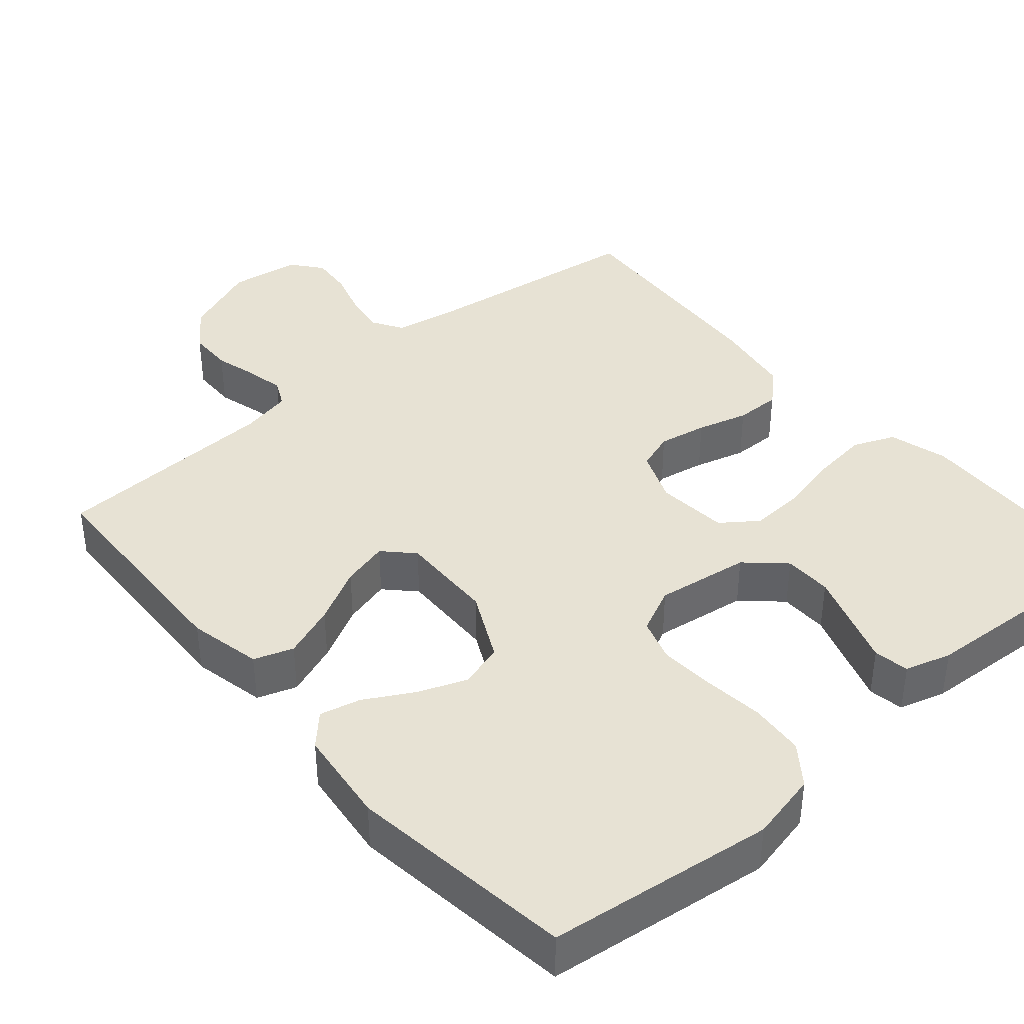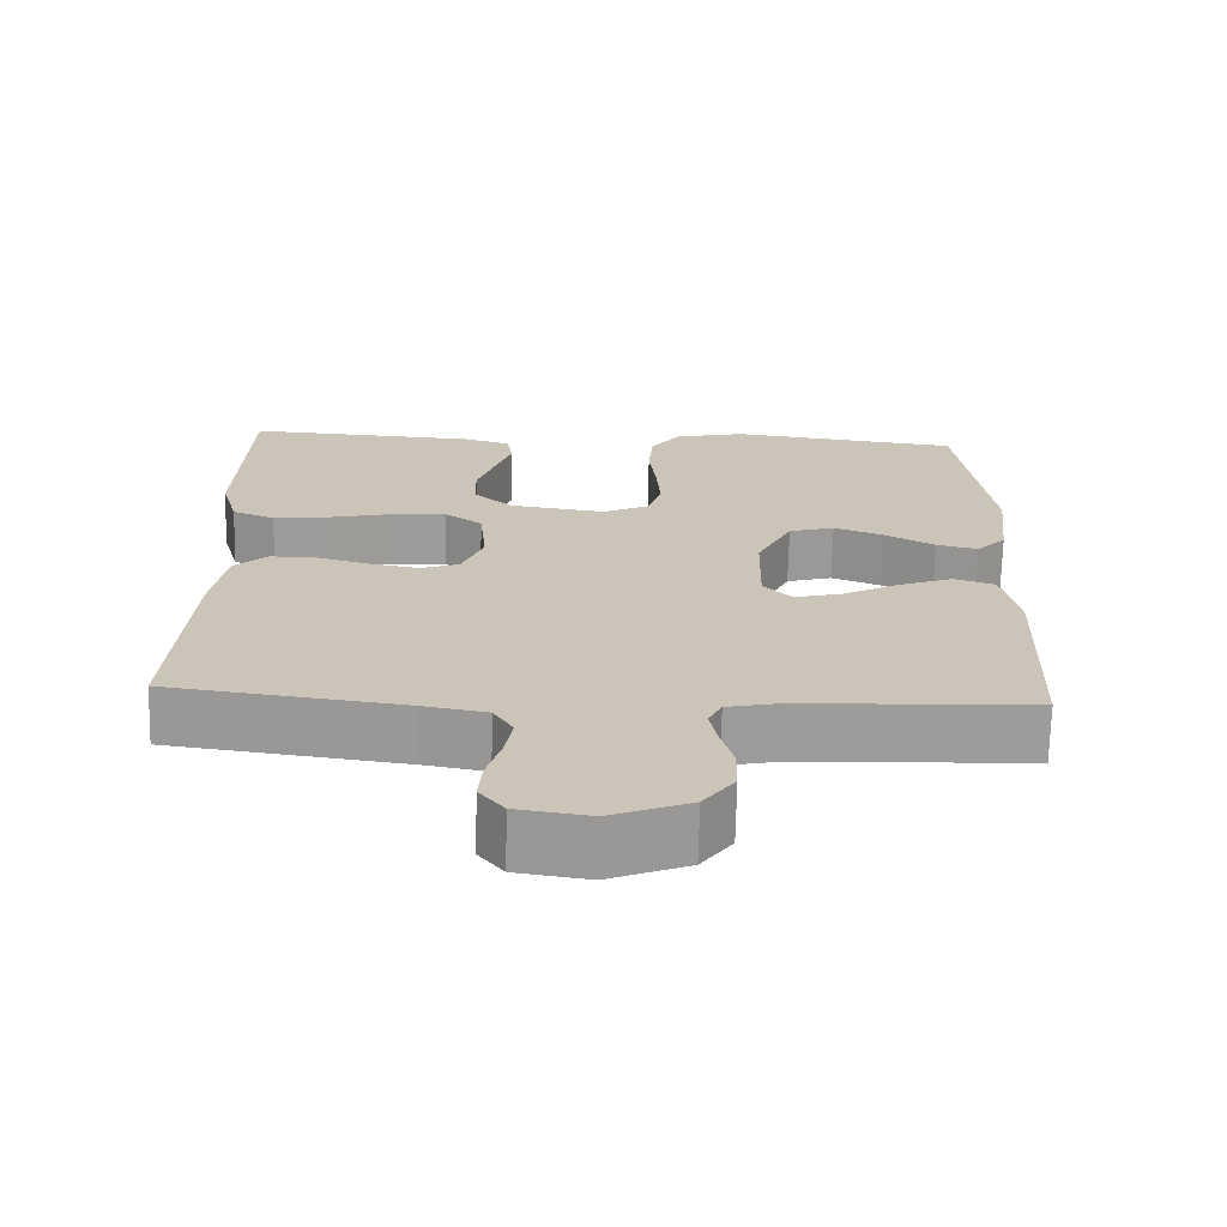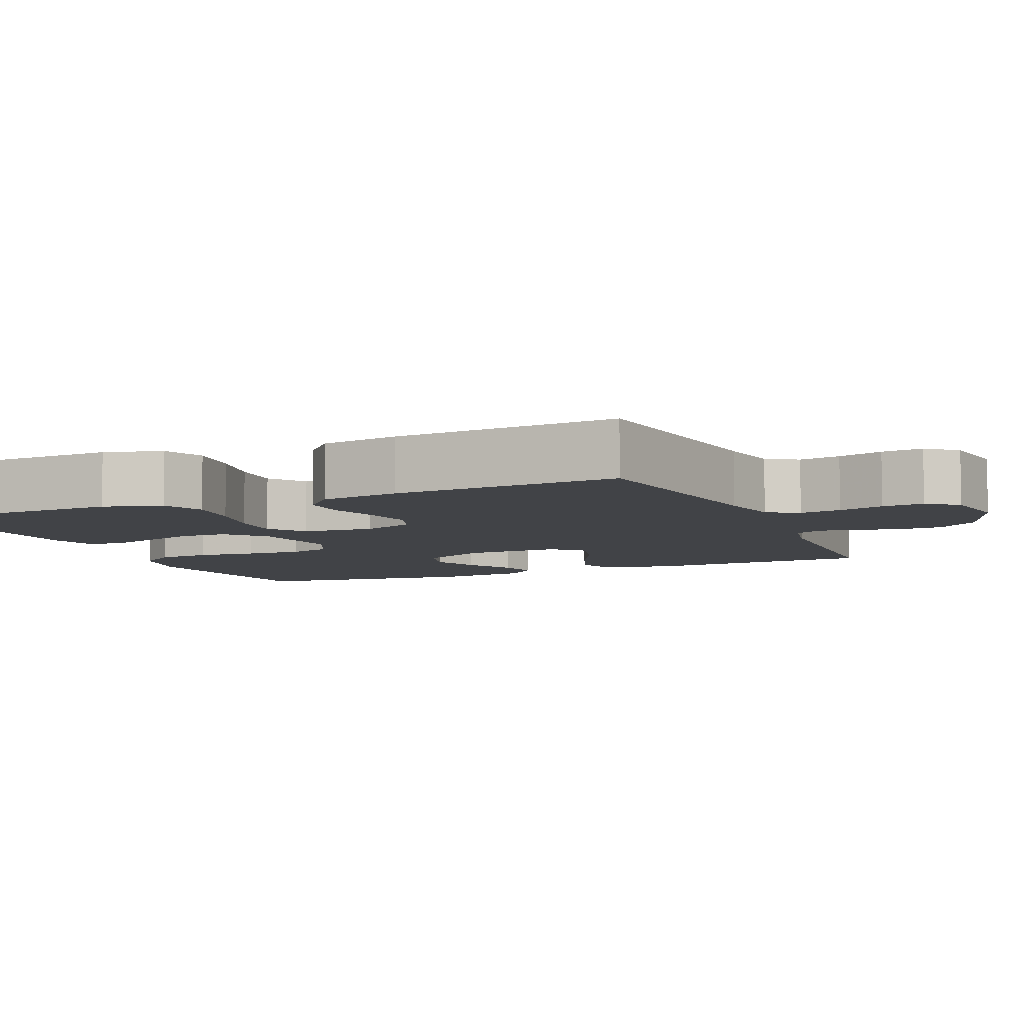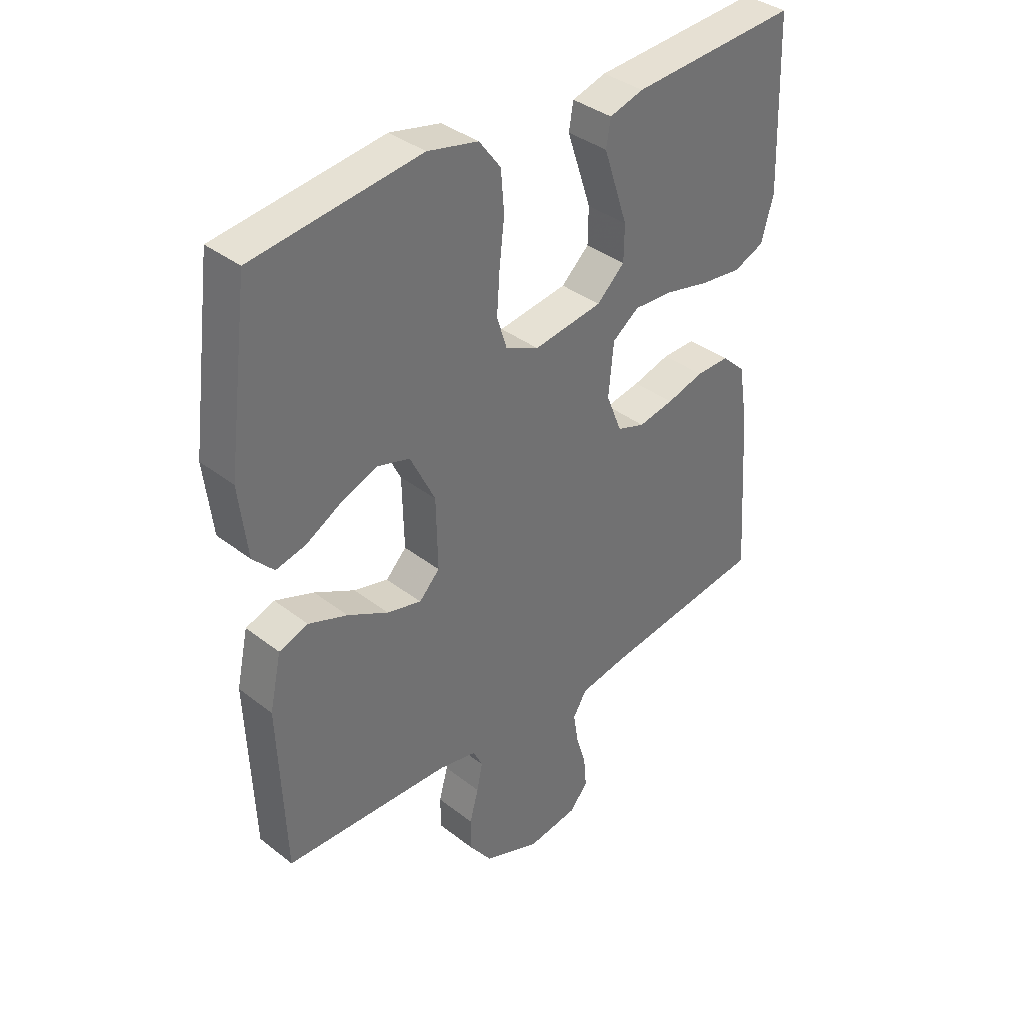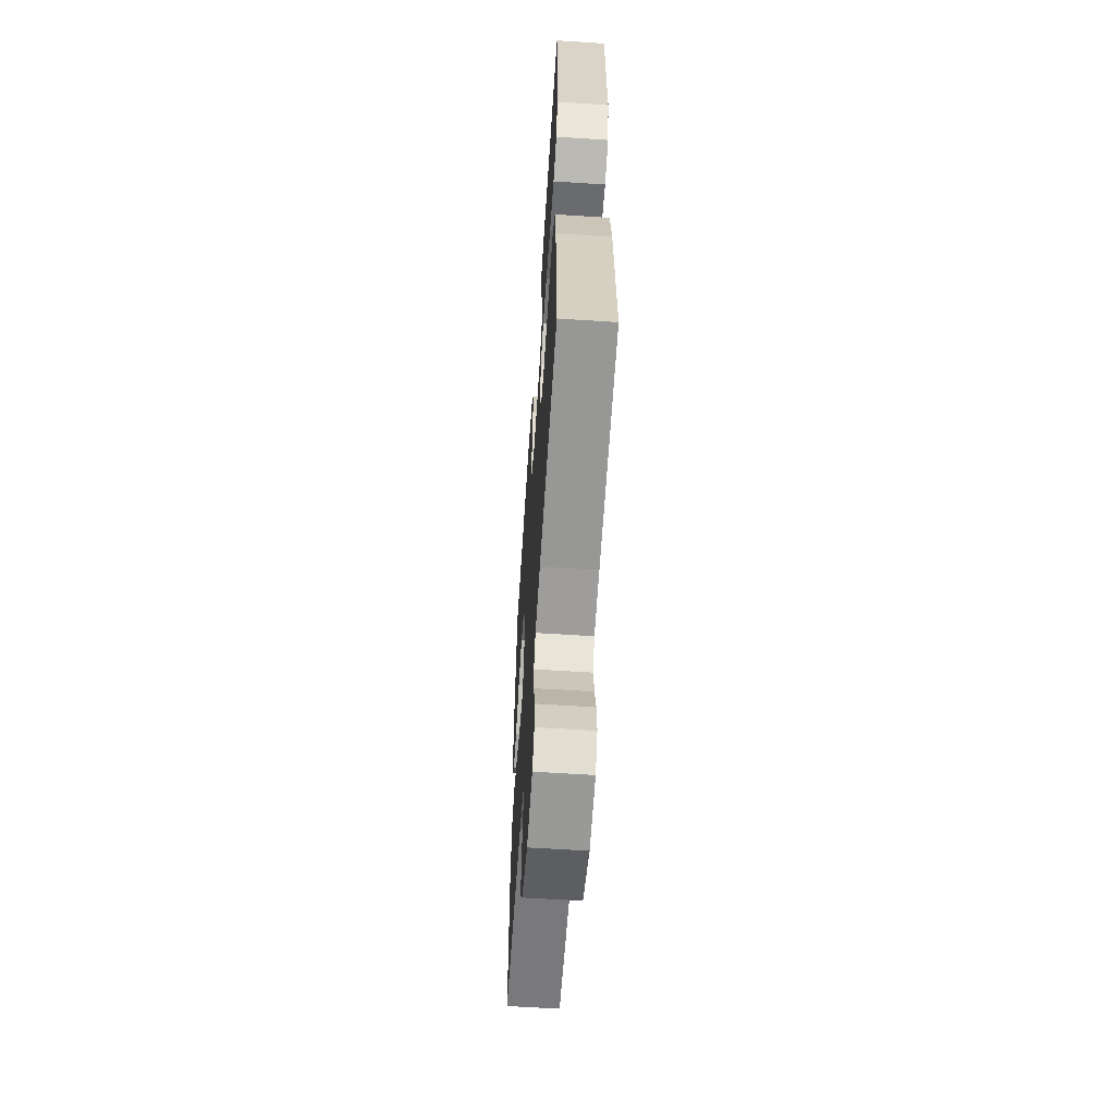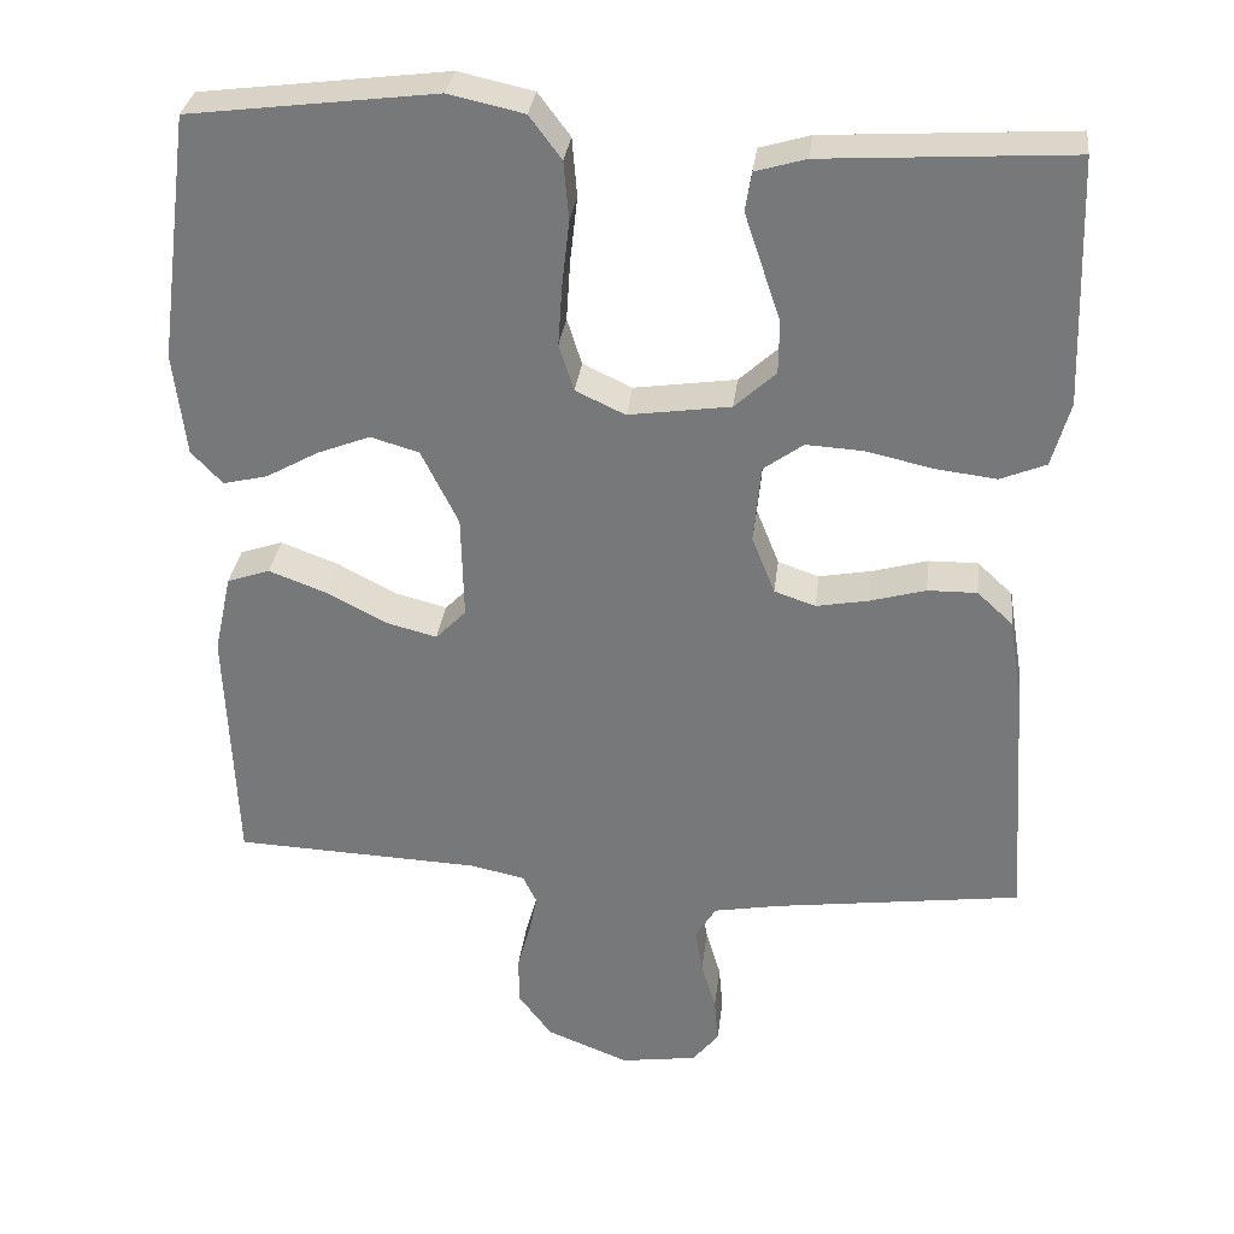
<metadata>
{"format":"obj","ext":"obj","renderer":"f3d","projection":"perspective","resolution":1024,"background":"white","views":[{"elev":39.9,"azim":-40.7,"up":"+Y"},{"elev":-69.8,"azim":178.7,"up":"+Z"},{"elev":-6.9,"azim":113.4,"up":"+Y"},{"elev":37.1,"azim":-45.0,"up":"+Z"},{"elev":-60.2,"azim":86.2,"up":"+Z"},{"elev":31.6,"azim":6.8,"up":"+Z"}]}
</metadata>
<code>
v 0.5 0.07 0.5
v 0.51 0.07 0.2
v 0.488 0.07 0.122
v 0.433 0.07 0.099
v 0.358 0.07 0.108
v 0.278 0.07 0.126
v 0.208 0.07 0.13
v 0.16 0.07 0.095
v 0.151 0.07 0
v 0.179 0.07 -0.07
v 0.229 0.07 -0.087
v 0.293 0.07 -0.075
v 0.36 0.07 -0.056
v 0.42 0.07 -0.055
v 0.463 0.07 -0.095
v 0.48 0.07 -0.2
v 0.5 0.07 -0.5
v 0.2 0.07 -0.541
v 0.118 0.07 -0.556
v 0.093 0.07 -0.597
v 0.102 0.07 -0.652
v 0.12 0.07 -0.712
v 0.125 0.07 -0.767
v 0.093 0.07 -0.807
v 0 0.07 -0.821
v -0.101 0.07 -0.781
v -0.141 0.07 -0.727
v -0.142 0.07 -0.668
v -0.126 0.07 -0.61
v -0.116 0.07 -0.561
v -0.133 0.07 -0.526
v -0.2 0.07 -0.512
v -0.5 0.07 -0.5
v -0.512 0.07 -0.2
v -0.491 0.07 -0.103
v -0.439 0.07 -0.085
v -0.369 0.07 -0.111
v -0.296 0.07 -0.149
v -0.234 0.07 -0.165
v -0.197 0.07 -0.127
v -0.2 0.07 0
v -0.245 0.07 0.091
v -0.304 0.07 0.108
v -0.368 0.07 0.083
v -0.432 0.07 0.047
v -0.486 0.07 0.034
v -0.524 0.07 0.074
v -0.539 0.07 0.2
v -0.5 0.07 0.5
v -0.2 0.07 0.538
v -0.109 0.07 0.518
v -0.07 0.07 0.466
v -0.064 0.07 0.394
v -0.073 0.07 0.315
v -0.078 0.07 0.241
v -0.06 0.07 0.184
v 0 0.07 0.156
v 0.124 0.07 0.174
v 0.174 0.07 0.22
v 0.175 0.07 0.284
v 0.152 0.07 0.353
v 0.131 0.07 0.416
v 0.139 0.07 0.463
v 0.2 0.07 0.481
v 0.5 0 0.5
v 0.51 0 0.2
v 0.488 0 0.122
v 0.433 0 0.099
v 0.358 0 0.108
v 0.278 0 0.126
v 0.208 0 0.13
v 0.16 0 0.095
v 0.151 0 0
v 0.179 0 -0.07
v 0.229 0 -0.087
v 0.293 0 -0.075
v 0.36 0 -0.056
v 0.42 0 -0.055
v 0.463 0 -0.095
v 0.48 0 -0.2
v 0.5 0 -0.5
v 0.2 0 -0.541
v 0.118 0 -0.556
v 0.093 0 -0.597
v 0.102 0 -0.652
v 0.12 0 -0.712
v 0.125 0 -0.767
v 0.093 0 -0.807
v 0 0 -0.821
v -0.101 0 -0.781
v -0.141 0 -0.727
v -0.142 0 -0.668
v -0.126 0 -0.61
v -0.116 0 -0.561
v -0.133 0 -0.526
v -0.2 0 -0.512
v -0.5 0 -0.5
v -0.512 0 -0.2
v -0.491 0 -0.103
v -0.439 0 -0.085
v -0.369 0 -0.111
v -0.296 0 -0.149
v -0.234 0 -0.165
v -0.197 0 -0.127
v -0.2 0 0
v -0.245 0 0.091
v -0.304 0 0.108
v -0.368 0 0.083
v -0.432 0 0.047
v -0.486 0 0.034
v -0.524 0 0.074
v -0.539 0 0.2
v -0.5 0 0.5
v -0.2 0 0.538
v -0.109 0 0.518
v -0.07 0 0.466
v -0.064 0 0.394
v -0.073 0 0.315
v -0.078 0 0.241
v -0.06 0 0.184
v 0 0 0.156
v 0.124 0 0.174
v 0.174 0 0.22
v 0.175 0 0.284
v 0.152 0 0.353
v 0.131 0 0.416
v 0.139 0 0.463
v 0.2 0 0.481
f 61 62 63 64
f 60 61 64 1
f 59 60 1 2
f 58 59 2 3
f 57 58 3
f 51 52 53 54
f 51 54 55
f 50 51 55
f 49 50 55 56
f 47 48 49 56
f 44 45 46 47
f 43 44 47
f 35 36 37 38
f 35 38 39
f 32 33 34 35
f 31 32 35 39
f 30 31 39 40
f 26 27 28 29
f 26 29 30
f 25 26 30
f 21 22 23 24
f 20 21 24 25
f 15 16 17 18
f 15 18 19
f 12 13 14 15
f 11 12 15 19
f 10 11 19 20
f 3 4 5 6
f 57 3 6 7
f 43 47 56 57
f 42 43 57 7
f 41 42 7 8
f 40 41 8 9
f 20 25 30 40
f 9 10 20 40
f 128 127 126 125
f 65 128 125 124
f 66 65 124 123
f 67 66 123 122
f 67 122 121
f 118 117 116 115
f 119 118 115
f 119 115 114
f 120 119 114 113
f 120 113 112 111
f 111 110 109 108
f 111 108 107
f 102 101 100 99
f 103 102 99
f 99 98 97 96
f 103 99 96 95
f 104 103 95 94
f 93 92 91 90
f 94 93 90
f 94 90 89
f 88 87 86 85
f 89 88 85 84
f 82 81 80 79
f 83 82 79
f 79 78 77 76
f 83 79 76 75
f 84 83 75 74
f 70 69 68 67
f 71 70 67 121
f 121 120 111 107
f 71 121 107 106
f 72 71 106 105
f 73 72 105 104
f 104 94 89 84
f 104 84 74 73
f 1 65 66 2
f 2 66 67 3
f 3 67 68 4
f 4 68 69 5
f 5 69 70 6
f 6 70 71 7
f 7 71 72 8
f 8 72 73 9
f 9 73 74 10
f 10 74 75 11
f 11 75 76 12
f 12 76 77 13
f 13 77 78 14
f 14 78 79 15
f 15 79 80 16
f 16 80 81 17
f 17 81 82 18
f 18 82 83 19
f 19 83 84 20
f 20 84 85 21
f 21 85 86 22
f 22 86 87 23
f 23 87 88 24
f 24 88 89 25
f 25 89 90 26
f 26 90 91 27
f 27 91 92 28
f 28 92 93 29
f 29 93 94 30
f 30 94 95 31
f 31 95 96 32
f 32 96 97 33
f 33 97 98 34
f 34 98 99 35
f 35 99 100 36
f 36 100 101 37
f 37 101 102 38
f 38 102 103 39
f 39 103 104 40
f 40 104 105 41
f 41 105 106 42
f 42 106 107 43
f 43 107 108 44
f 44 108 109 45
f 45 109 110 46
f 46 110 111 47
f 47 111 112 48
f 48 112 113 49
f 49 113 114 50
f 50 114 115 51
f 51 115 116 52
f 52 116 117 53
f 53 117 118 54
f 54 118 119 55
f 55 119 120 56
f 56 120 121 57
f 57 121 122 58
f 58 122 123 59
f 59 123 124 60
f 60 124 125 61
f 61 125 126 62
f 62 126 127 63
f 63 127 128 64
f 64 128 65 1

</code>
